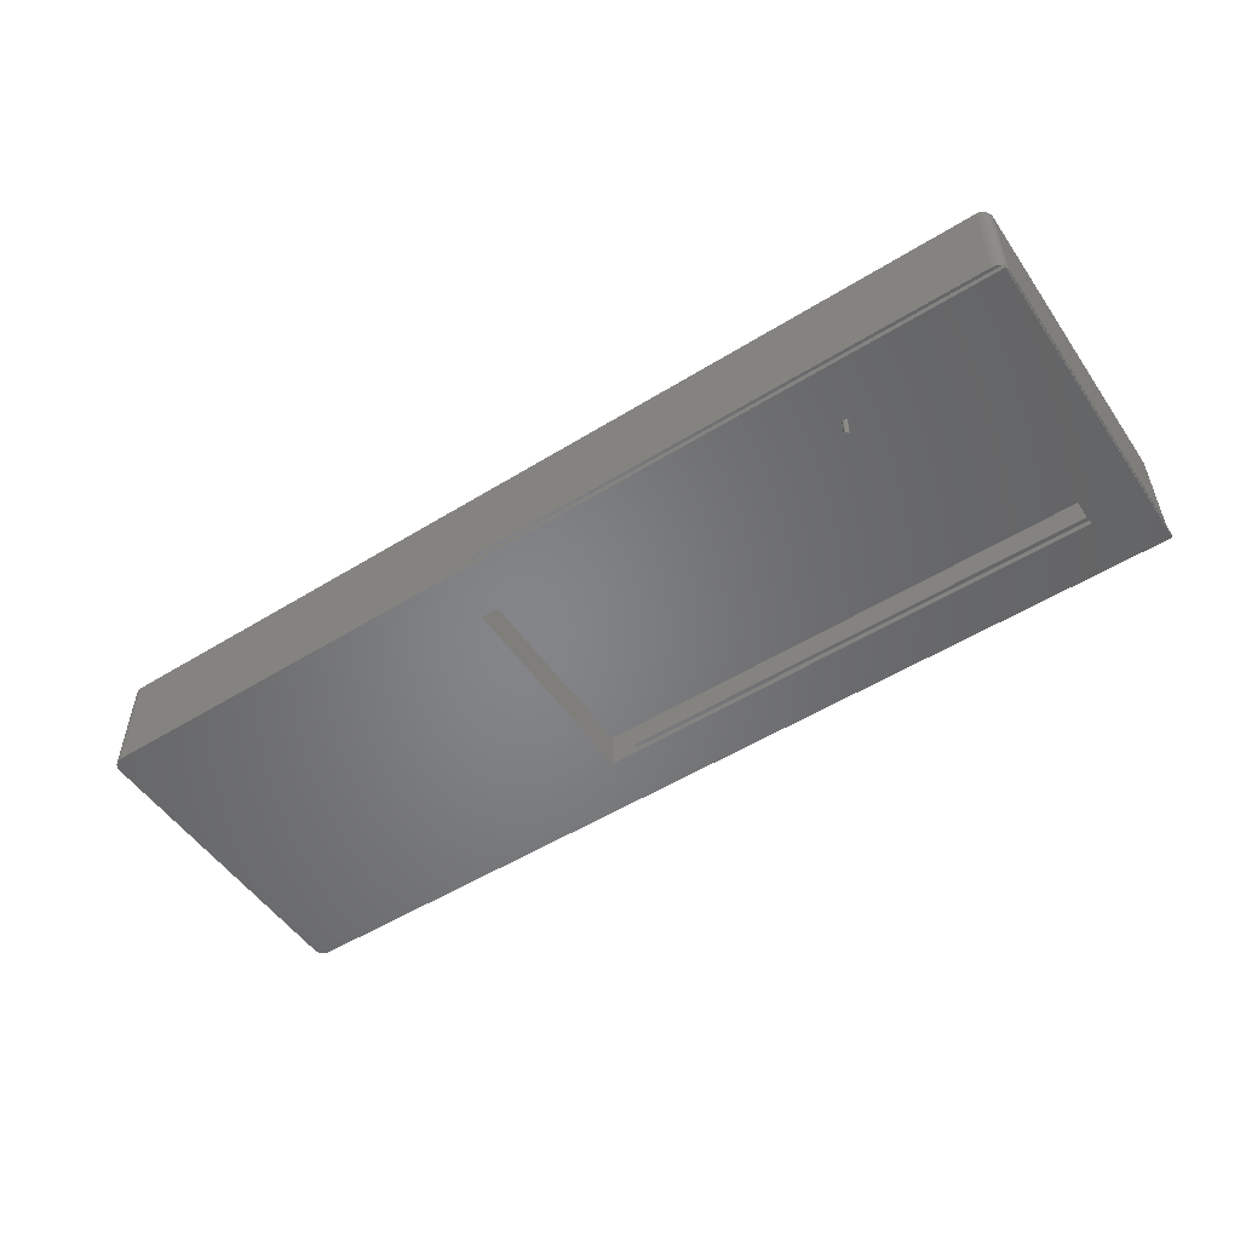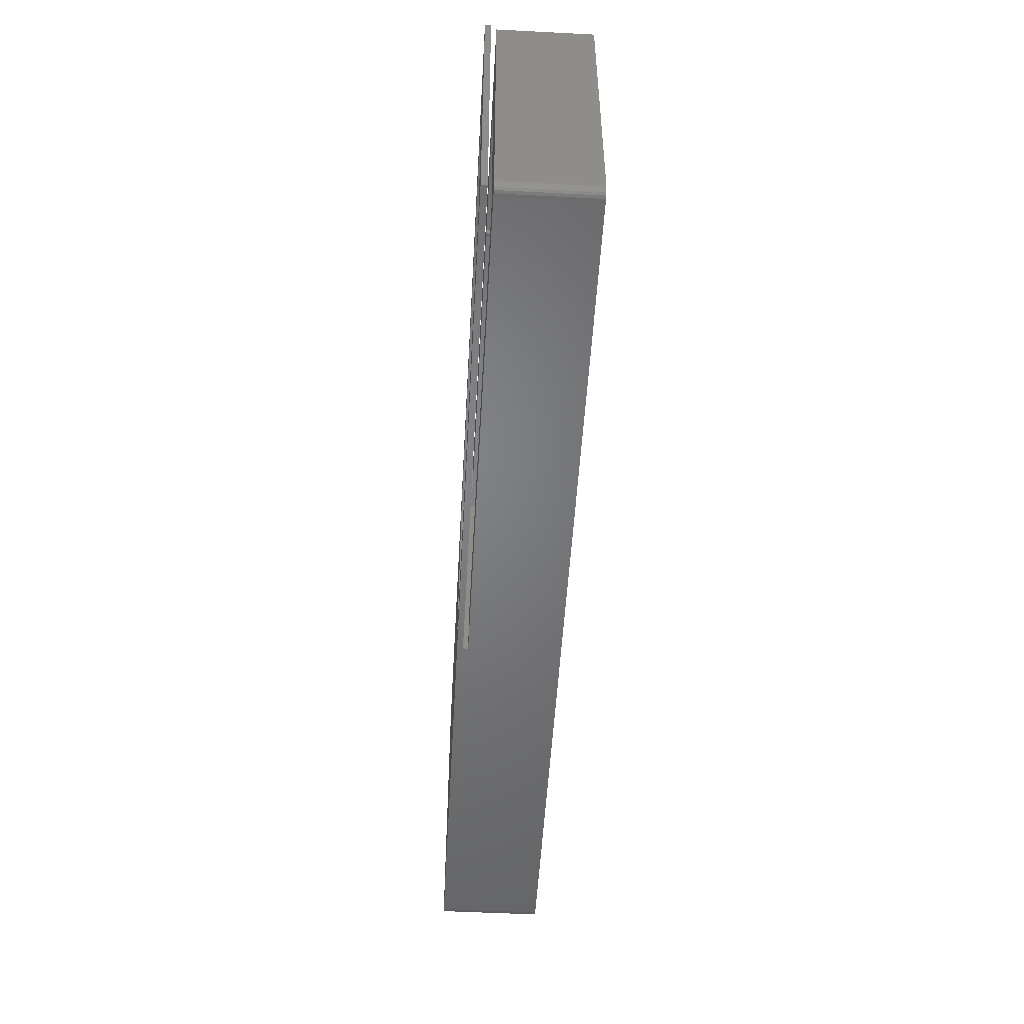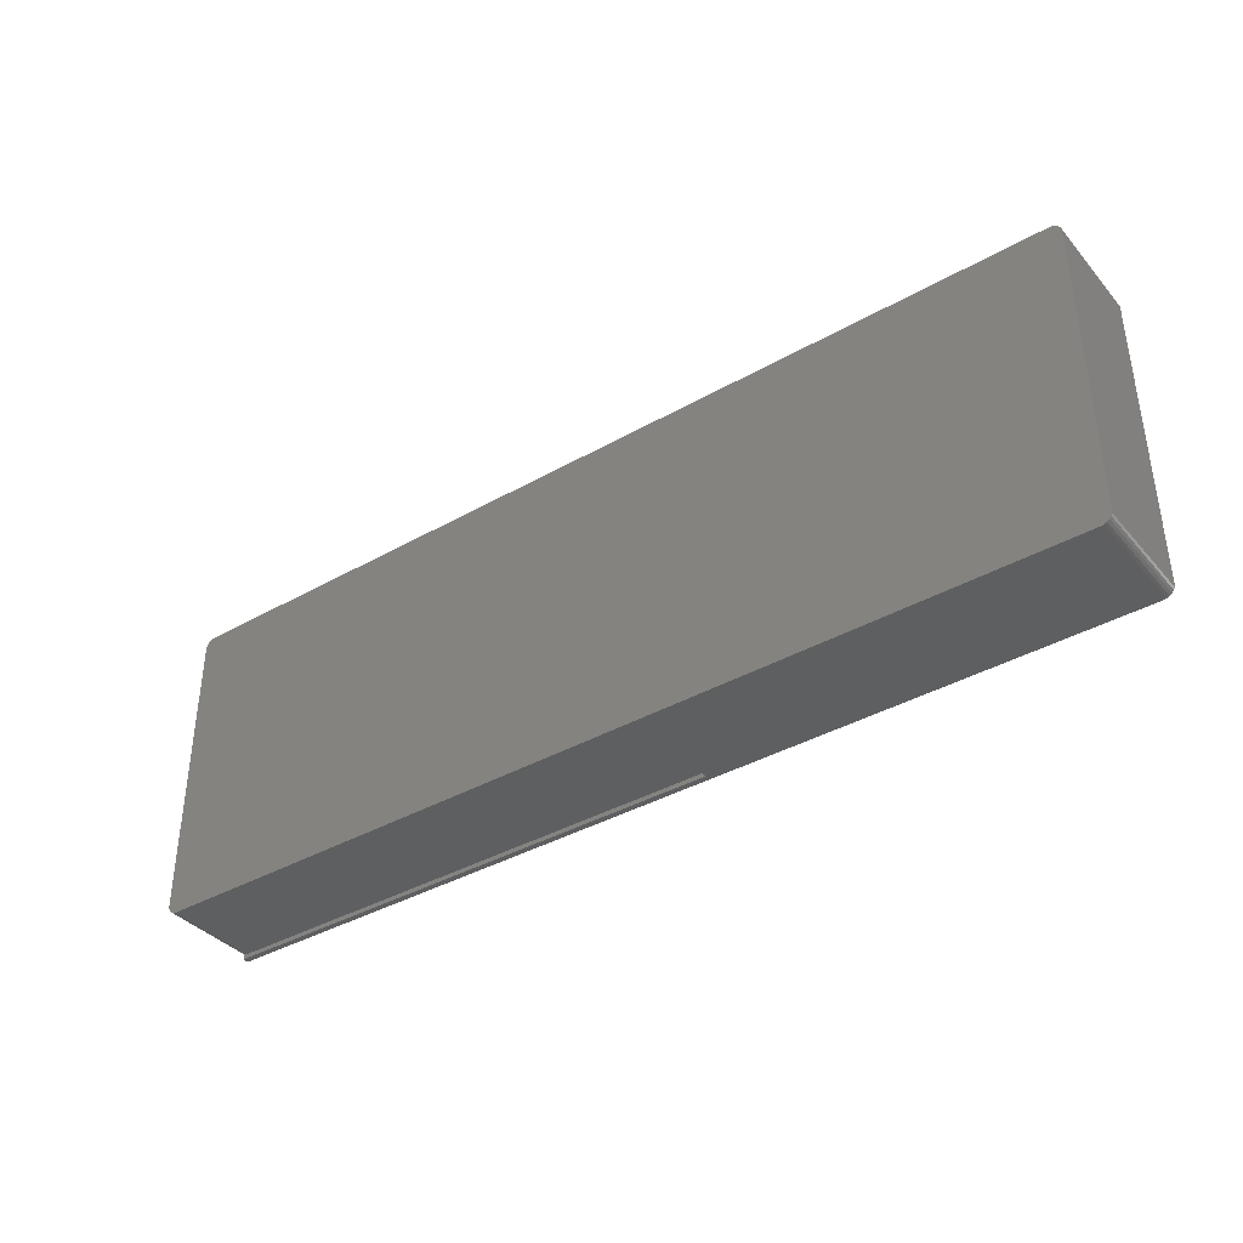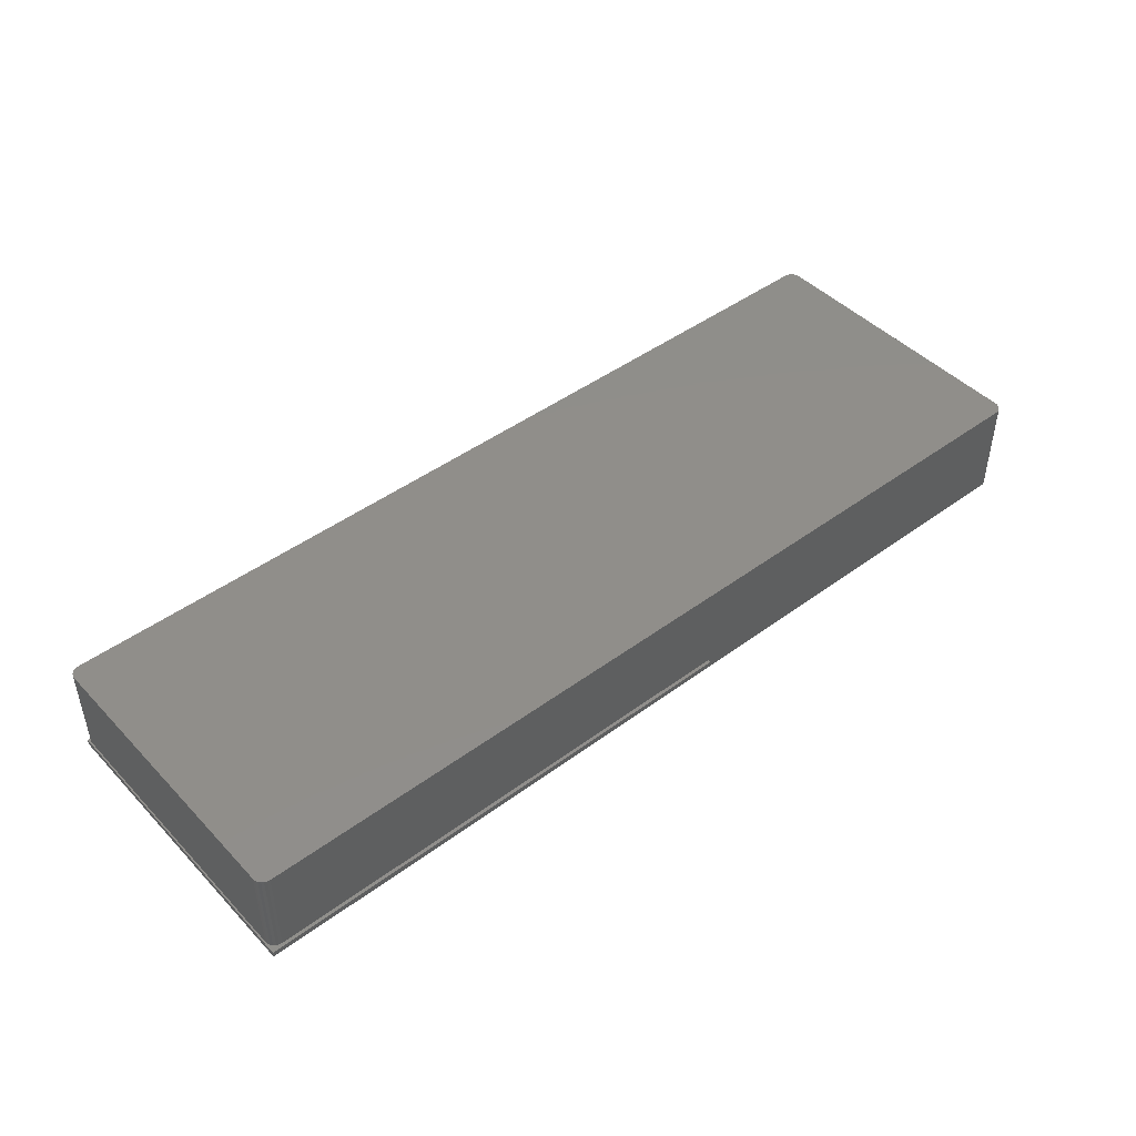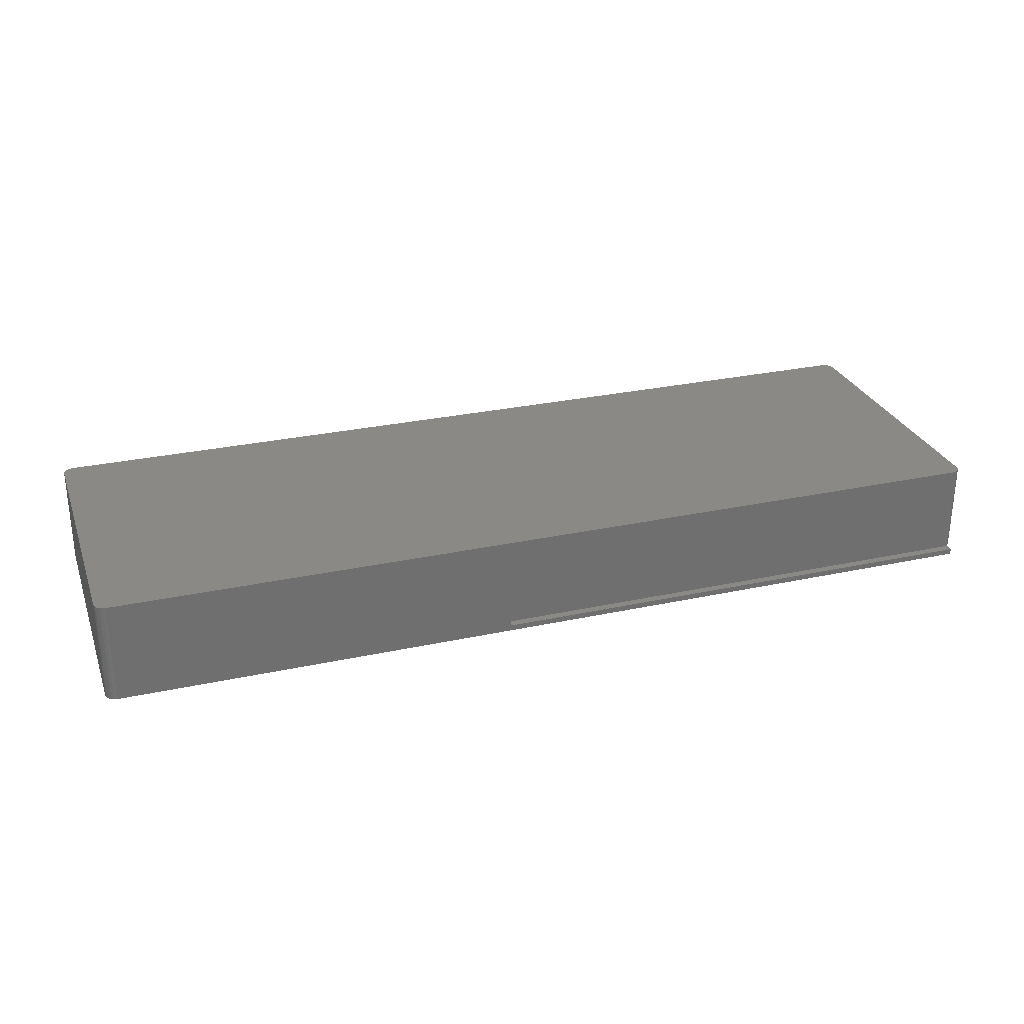
<metadata>
{"format":"stl","ext":"stl","renderer":"f3d","projection":"perspective","resolution":1024,"background":"white","views":[{"elev":-52.4,"azim":-146.3,"up":"+Z"},{"elev":-51.2,"azim":-93.2,"up":"+Y"},{"elev":-37.9,"azim":35.9,"up":"+Y"},{"elev":45.4,"azim":-40.4,"up":"+Z"},{"elev":28.1,"azim":161.8,"up":"+Z"}]}
</metadata>
<code>
# stl→obj: 172 verts, 344 faces
v -80 28 2.126
v -80 28 20
v -79.93 28.52 11.06
v -79.93 28.52 20
v -79.73 29 11.06
v -79.73 29 20
v -79.41 29.41 11.06
v -79.41 29.41 20
v -79 29.73 11.06
v -79 29.73 20
v -78.52 29.93 11.06
v -78.52 29.93 20
v -78 30 20
v -78 30 2.126
v -78.52 29.93 2.126
v -79 29.73 2.126
v -79.41 29.41 2.126
v -79.73 29 2.126
v -79.93 28.52 2.126
v 20 30 2.126
v 98 30 20
v 98 30 0
v 20 30 1.126
v -80 30 0
v -80 30 1.126
v 100 28 20
v 100 -28 20
v -80 -28 20
v 98 -30 20
v -78 -30 20
v -79.93 -28.52 20
v -79.73 -29 20
v -79.41 -29.41 20
v -79 -29.73 20
v -78.52 -29.93 20
v 98.52 -29.93 20
v 99 -29.73 20
v 99.41 -29.41 20
v 99.73 -29 20
v 99.93 -28.52 20
v 99.93 28.52 20
v 99.73 29 20
v 99.41 29.41 20
v 99 29.73 20
v 98.52 29.93 20
v -78 -30 2.126
v -78.52 -29.93 11.06
v -79 -29.73 11.06
v -79.41 -29.41 11.06
v -79.73 -29 11.06
v -79.93 -28.52 11.06
v -80 -28 2.126
v -79.93 -28.52 2.126
v -79.73 -29 2.126
v -79.41 -29.41 2.126
v -79 -29.73 2.126
v -78.52 -29.93 2.126
v 20 -30 2.126
v 98 -30 0
v 20 -30 1.126
v -80 -30 0
v -80 -30 1.126
v 98.52 29.93 10
v 99 29.73 10
v 99.41 29.41 10
v 99.73 29 10
v 99.93 28.52 10
v 100 28 0
v 99.93 28.52 0
v 99.73 29 0
v 99.41 29.41 0
v 99 29.73 0
v 98.52 29.93 0
v 25 20 0
v 100 -28 0
v 25 -20 0
v 99.93 -28.52 0
v 99.73 -29 0
v 99.41 -29.41 0
v 99 -29.73 0
v 98.52 -29.93 0
v -70 20 0
v -70 -20 0
v 99.93 -28.52 10
v 99.73 -29 10
v 99.41 -29.41 10
v 99 -29.73 10
v 98.52 -29.93 10
v 20 -20 2.126
v 20 -20 1.126
v 20 20 1.126
v -70 20 1.126
v -70 -20 1.126
v -45.11 16.02 2.126
v -45.09 16.15 2.126
v -45.09 15.9 2.126
v -45.04 15.77 2.126
v -45.04 16.27 2.126
v -44.97 15.67 2.126
v -44.97 16.38 2.126
v -44.86 15.59 2.126
v -44.86 16.46 2.126
v -44.74 15.54 2.126
v -44.74 16.51 2.126
v -44.61 15.52 2.126
v -44.61 16.52 2.126
v -44.48 15.54 2.126
v -44.48 16.51 2.126
v -44.36 15.59 2.126
v -44.36 16.46 2.126
v -44.26 15.67 2.126
v -44.26 16.38 2.126
v -44.18 15.77 2.126
v -44.18 16.27 2.126
v -44.13 15.9 2.126
v -44.13 16.15 2.126
v -44.11 16.02 2.126
v -70 20 2.126
v -70 -20 2.126
v 20 20 2.126
v 25 -20 7
v -70 -20 7
v -70 20 7
v -45.09 16.15 7
v -45.09 16.15 4.563
v -45.11 16.02 7
v -45.11 16.02 4.563
v -45.09 15.9 7
v -45.09 15.9 4.563
v -45.04 15.77 7
v -45.04 15.77 4.563
v -44.97 15.67 7
v -44.97 15.67 4.563
v -44.86 15.59 7
v -44.86 15.59 4.563
v -44.74 15.54 7
v -44.74 15.54 4.563
v -44.61 15.52 7
v -44.61 15.52 4.563
v -44.48 15.54 7
v -44.48 15.54 4.563
v -44.36 15.59 7
v -44.36 15.59 4.563
v -44.26 15.67 7
v -44.26 15.67 4.563
v -44.18 15.77 7
v -44.18 15.77 4.563
v -44.13 15.9 7
v -44.13 15.9 4.563
v -44.11 16.02 7
v -44.11 16.02 4.563
v -44.13 16.15 7
v -44.13 16.15 4.563
v -44.18 16.27 7
v -44.18 16.27 4.563
v -44.26 16.38 7
v -44.26 16.38 4.563
v -44.36 16.46 7
v -44.36 16.46 4.563
v -44.48 16.51 7
v -44.48 16.51 4.563
v -44.61 16.52 7
v -44.61 16.52 4.563
v -44.74 16.51 7
v -44.74 16.51 4.563
v -44.86 16.46 7
v -44.86 16.46 4.563
v -44.97 16.38 7
v -44.97 16.38 4.563
v -45.04 16.27 7
v -45.04 16.27 4.563
v 25 20 7
f 1 2 3
f 3 2 4
f 3 4 5
f 5 4 6
f 5 6 7
f 7 6 8
f 7 8 9
f 9 8 10
f 9 10 11
f 11 10 12
f 11 12 13
f 13 14 11
f 11 14 15
f 11 15 9
f 9 15 16
f 9 16 7
f 7 16 17
f 7 17 5
f 5 17 18
f 5 18 3
f 3 18 19
f 3 19 1
f 14 13 20
f 20 13 21
f 20 21 22
f 20 22 23
f 23 22 24
f 23 24 25
f 12 10 13
f 13 10 8
f 13 8 6
f 6 4 13
f 13 4 2
f 13 2 26
f 26 2 27
f 27 2 28
f 27 28 29
f 29 28 30
f 30 28 31
f 30 31 32
f 32 33 30
f 30 33 34
f 30 34 35
f 36 37 29
f 29 37 38
f 29 38 39
f 39 40 29
f 29 40 27
f 13 26 21
f 21 26 41
f 21 41 42
f 42 43 21
f 21 43 44
f 21 44 45
f 46 30 47
f 47 30 35
f 47 35 48
f 48 35 34
f 48 34 49
f 49 34 33
f 49 33 50
f 50 33 32
f 50 32 51
f 51 32 31
f 51 31 28
f 28 52 51
f 51 52 53
f 51 53 50
f 50 53 54
f 50 54 49
f 49 54 55
f 49 55 48
f 48 55 56
f 48 56 47
f 47 56 57
f 47 57 46
f 46 58 30
f 30 58 29
f 29 58 59
f 59 58 60
f 59 60 61
f 61 60 62
f 22 21 63
f 63 21 45
f 63 45 64
f 64 45 44
f 64 44 65
f 65 44 43
f 65 43 66
f 66 43 42
f 66 42 67
f 67 42 41
f 67 41 26
f 26 68 67
f 67 68 69
f 67 69 66
f 66 69 70
f 66 70 65
f 65 70 71
f 65 71 64
f 64 71 72
f 64 72 63
f 63 72 73
f 63 73 22
f 73 72 22
f 22 72 71
f 22 71 70
f 70 69 22
f 22 69 68
f 22 68 74
f 74 68 75
f 74 75 76
f 76 75 59
f 76 59 61
f 75 77 59
f 59 77 78
f 59 78 79
f 79 80 59
f 59 80 81
f 24 82 61
f 61 82 83
f 61 83 76
f 82 24 74
f 74 24 22
f 75 27 84
f 84 27 40
f 84 40 85
f 85 40 39
f 85 39 86
f 86 39 38
f 86 38 87
f 87 38 37
f 87 37 88
f 88 37 36
f 88 36 29
f 29 59 88
f 88 59 81
f 88 81 87
f 87 81 80
f 87 80 86
f 86 80 79
f 86 79 85
f 85 79 78
f 85 78 84
f 84 78 77
f 84 77 75
f 89 90 58
f 58 90 60
f 91 23 92
f 92 23 25
f 92 25 62
f 92 62 93
f 93 62 60
f 93 60 90
f 94 95 96
f 96 95 97
f 97 95 98
f 97 98 99
f 99 98 100
f 99 100 101
f 101 100 102
f 101 102 103
f 103 102 104
f 103 104 105
f 105 104 106
f 105 106 107
f 107 106 108
f 107 108 109
f 109 108 110
f 109 110 111
f 111 110 112
f 111 112 113
f 113 112 114
f 113 114 115
f 115 114 116
f 115 116 117
f 19 14 1
f 1 14 118
f 1 118 119
f 19 18 14
f 14 18 17
f 14 17 16
f 16 15 14
f 14 20 118
f 118 20 120
f 89 58 119
f 119 58 46
f 119 46 52
f 52 46 53
f 53 46 54
f 54 46 55
f 55 46 56
f 56 46 57
f 52 1 119
f 91 120 23
f 23 120 20
f 62 25 61
f 61 25 24
f 93 90 83
f 83 90 76
f 76 90 89
f 76 89 121
f 121 89 122
f 122 89 119
f 119 118 122
f 122 118 123
f 92 93 82
f 82 93 83
f 124 125 126
f 126 125 127
f 126 127 128
f 128 127 129
f 128 129 130
f 130 129 131
f 130 131 132
f 132 131 133
f 132 133 134
f 134 133 135
f 134 135 136
f 136 135 137
f 136 137 138
f 138 137 139
f 138 139 140
f 140 139 141
f 140 141 142
f 142 141 143
f 142 143 144
f 144 143 145
f 144 145 146
f 146 145 147
f 146 147 148
f 148 147 149
f 148 149 150
f 150 149 151
f 150 151 152
f 152 151 153
f 152 153 154
f 154 153 155
f 154 155 156
f 156 155 157
f 156 157 158
f 158 157 159
f 158 159 160
f 160 159 161
f 160 161 162
f 162 161 163
f 162 163 164
f 164 163 165
f 164 165 166
f 166 165 167
f 166 167 168
f 168 167 169
f 168 169 170
f 170 169 171
f 170 171 124
f 124 171 125
f 96 129 94
f 94 129 127
f 94 127 95
f 95 127 125
f 95 125 98
f 98 125 171
f 98 171 100
f 100 171 169
f 100 169 102
f 102 169 167
f 102 167 104
f 104 167 165
f 104 165 106
f 106 165 163
f 106 163 108
f 108 163 161
f 108 161 110
f 110 161 159
f 110 159 112
f 112 159 157
f 112 157 114
f 114 157 155
f 114 155 116
f 116 155 153
f 116 153 117
f 117 153 151
f 117 151 115
f 115 151 149
f 115 149 113
f 113 149 147
f 113 147 111
f 111 147 145
f 111 145 109
f 109 145 143
f 109 143 107
f 107 143 141
f 107 141 105
f 105 141 139
f 105 139 103
f 103 139 137
f 103 137 101
f 101 137 135
f 101 135 99
f 99 135 133
f 99 133 97
f 97 133 131
f 97 131 96
f 96 131 129
f 92 82 91
f 91 82 74
f 91 74 120
f 120 74 172
f 120 172 123
f 123 118 120
f 74 76 172
f 172 76 121
f 124 126 123
f 123 126 128
f 123 128 130
f 130 132 123
f 123 132 134
f 123 134 136
f 123 136 122
f 122 136 138
f 122 138 140
f 122 140 121
f 121 140 142
f 121 142 172
f 172 142 144
f 172 144 146
f 146 148 172
f 172 148 150
f 172 150 152
f 152 154 172
f 172 154 156
f 172 156 158
f 158 160 172
f 172 160 162
f 172 162 123
f 123 162 164
f 123 164 166
f 166 168 123
f 123 168 170
f 123 170 124
f 1 52 2
f 2 52 28
f 26 27 68
f 68 27 75

</code>
